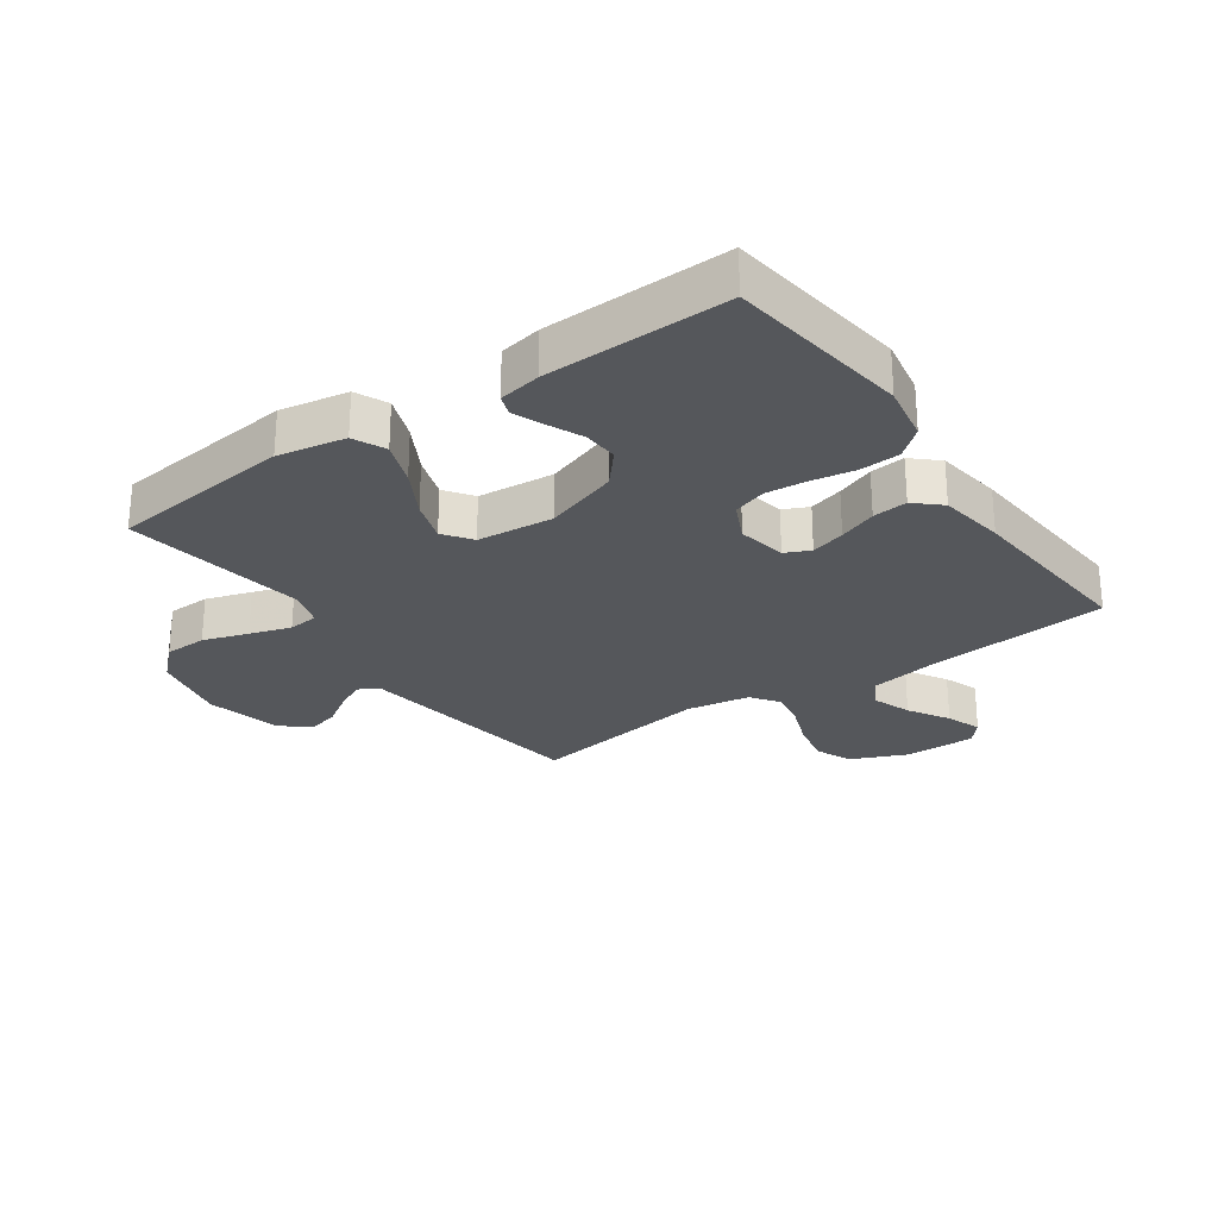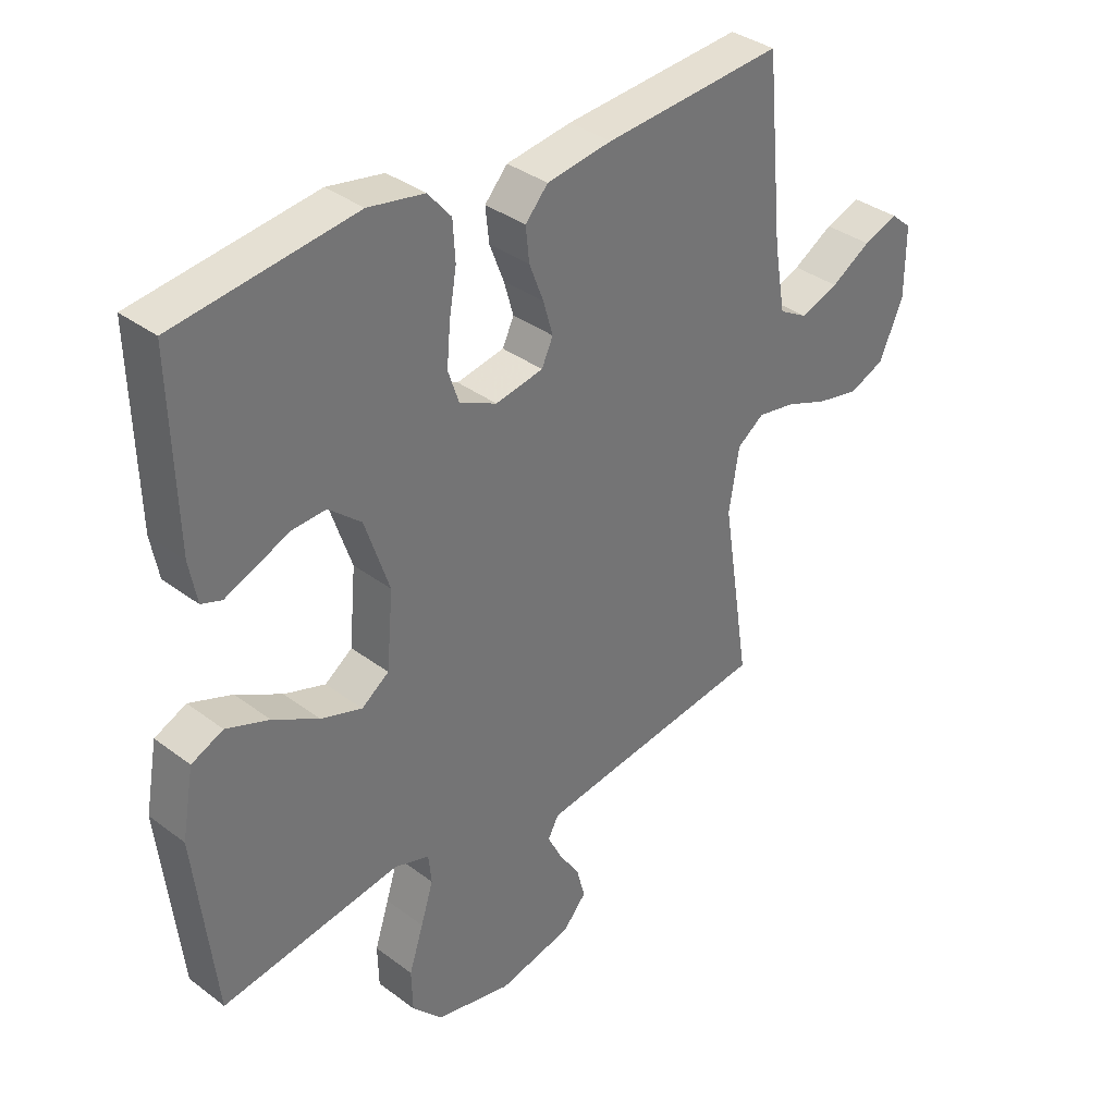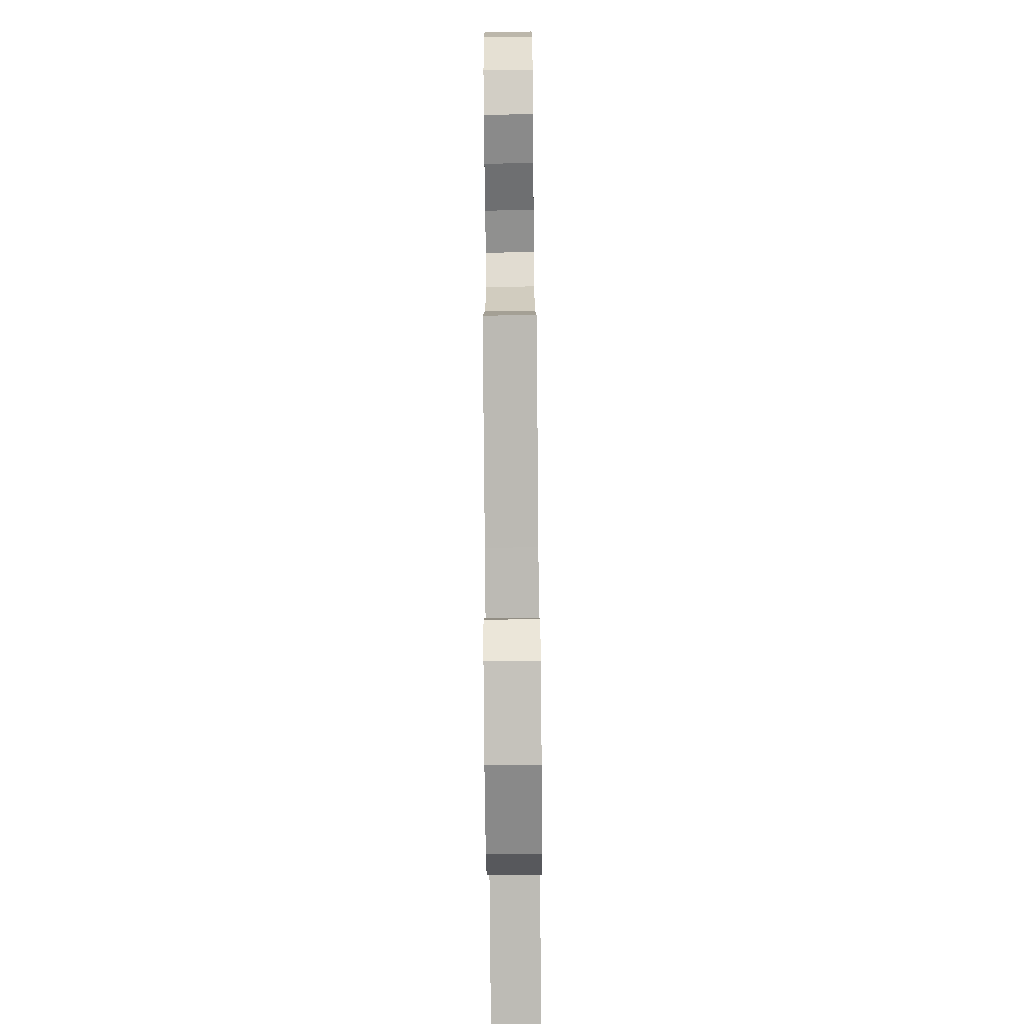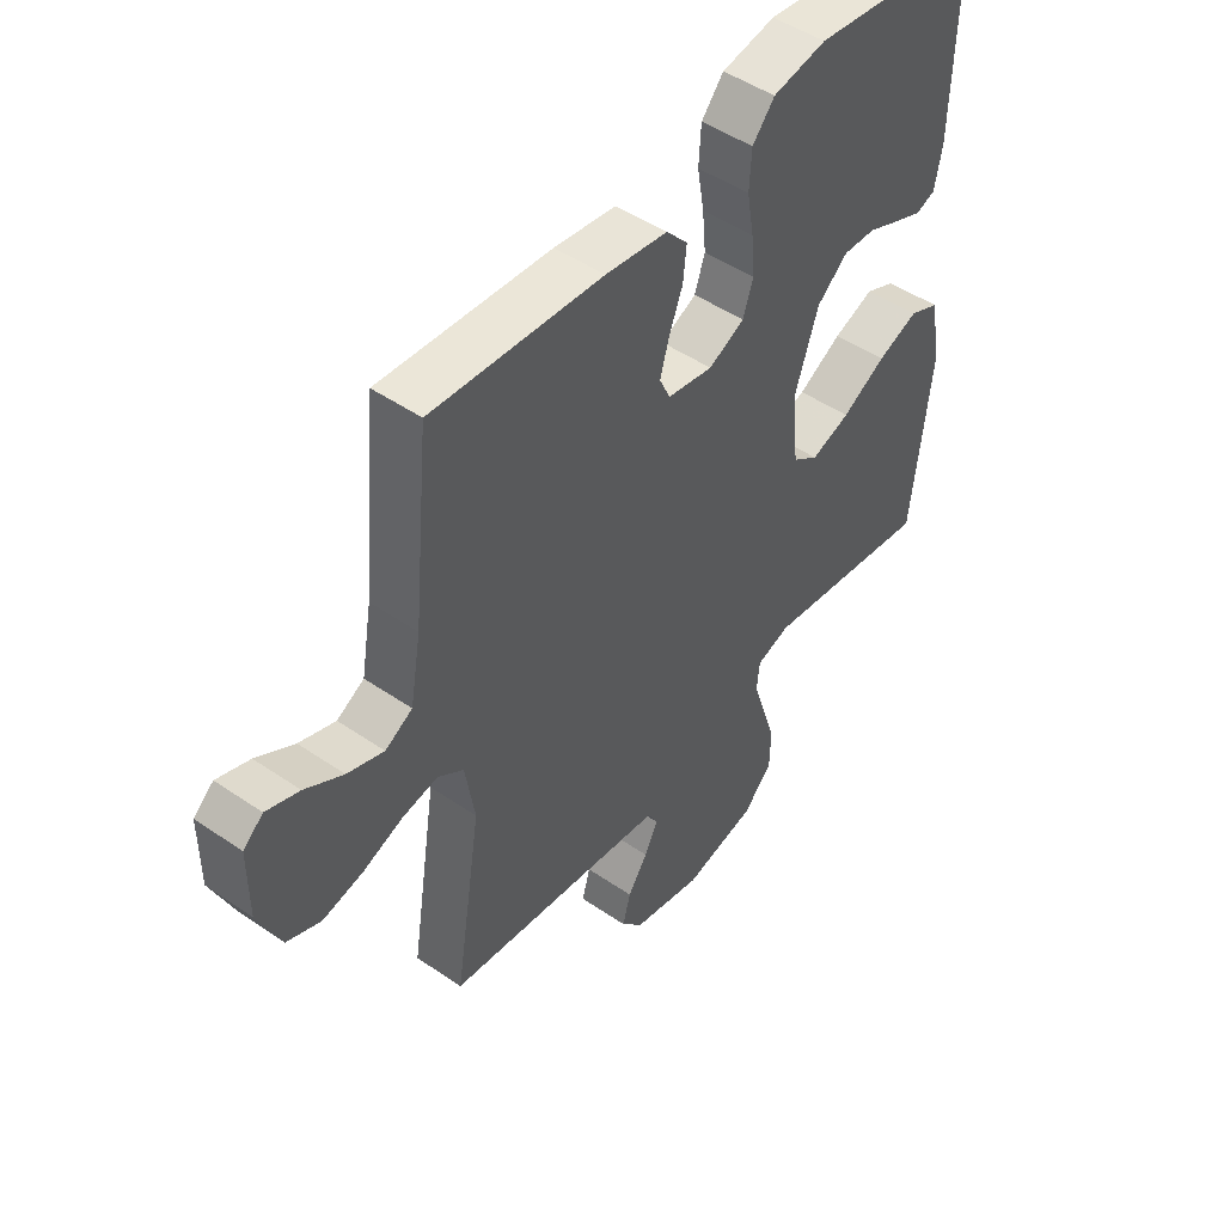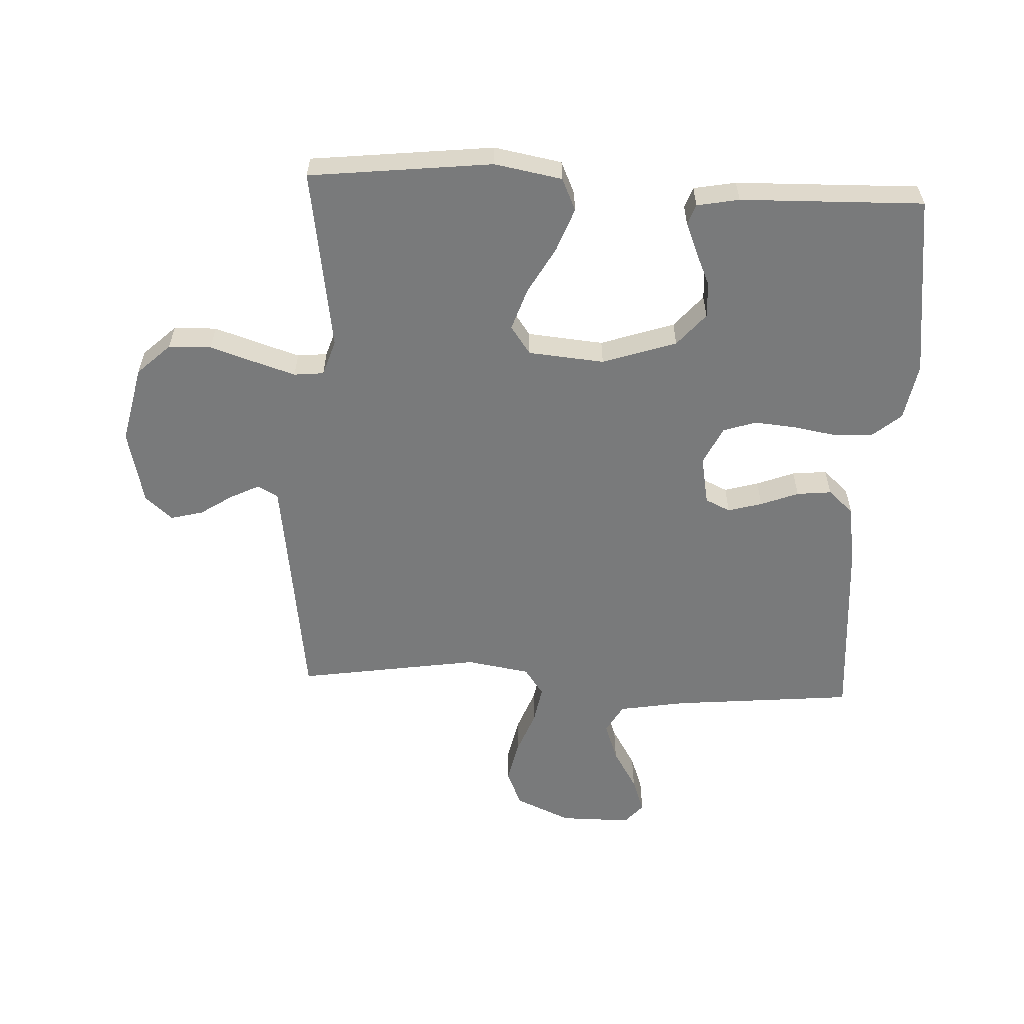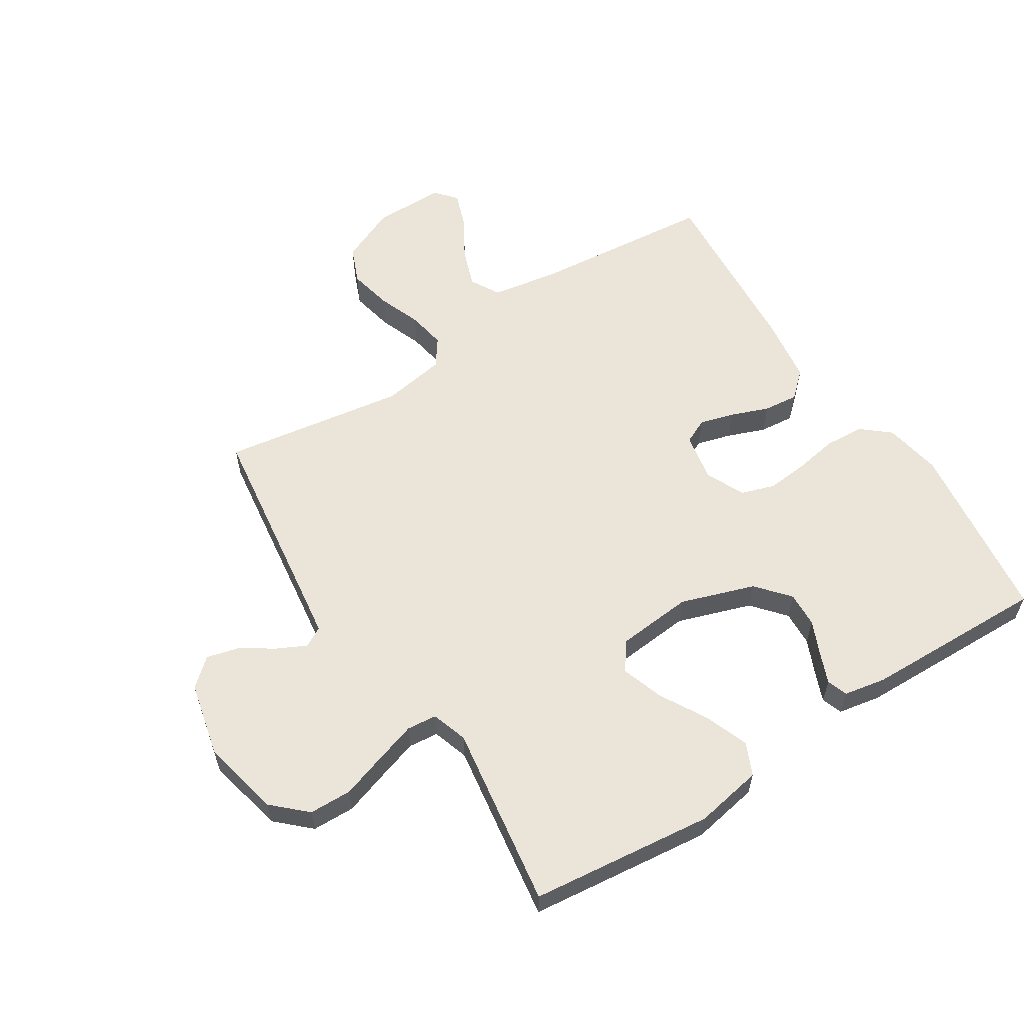
<metadata>
{"format":"obj","ext":"obj","renderer":"f3d","projection":"perspective","resolution":1024,"background":"white","views":[{"elev":-26.5,"azim":-55.0,"up":"+Y"},{"elev":35.7,"azim":-45.3,"up":"+Z"},{"elev":-75.4,"azim":90.5,"up":"+Z"},{"elev":48.5,"azim":127.5,"up":"+Z"},{"elev":-58.0,"azim":-92.8,"up":"+Y"},{"elev":58.9,"azim":-122.7,"up":"+Y"}]}
</metadata>
<code>
v 0.5 0.07 0.5
v 0.529 0.07 0.2
v 0.548 0.07 0.09
v 0.596 0.07 0.063
v 0.66 0.07 0.086
v 0.727 0.07 0.126
v 0.785 0.07 0.147
v 0.82 0.07 0.117
v 0.82 0.07 0
v 0.78 0.07 -0.092
v 0.72 0.07 -0.117
v 0.649 0.07 -0.102
v 0.578 0.07 -0.075
v 0.515 0.07 -0.064
v 0.47 0.07 -0.096
v 0.453 0.07 -0.2
v 0.5 0.07 -0.5
v 0.2 0.07 -0.541
v 0.108 0.07 -0.554
v 0.09 0.07 -0.587
v 0.114 0.07 -0.635
v 0.149 0.07 -0.688
v 0.163 0.07 -0.741
v 0.124 0.07 -0.786
v 0 0.07 -0.815
v -0.128 0.07 -0.787
v -0.179 0.07 -0.733
v -0.181 0.07 -0.663
v -0.157 0.07 -0.589
v -0.136 0.07 -0.522
v -0.141 0.07 -0.473
v -0.2 0.07 -0.454
v -0.5 0.07 -0.5
v -0.534 0.07 -0.2
v -0.514 0.07 -0.089
v -0.461 0.07 -0.065
v -0.389 0.07 -0.092
v -0.312 0.07 -0.135
v -0.243 0.07 -0.158
v -0.197 0.07 -0.125
v -0.186 0.07 0
v -0.227 0.07 0.121
v -0.281 0.07 0.167
v -0.339 0.07 0.164
v -0.396 0.07 0.139
v -0.445 0.07 0.119
v -0.479 0.07 0.131
v -0.492 0.07 0.2
v -0.5 0.07 0.5
v -0.2 0.07 0.539
v -0.106 0.07 0.522
v -0.067 0.07 0.476
v -0.063 0.07 0.411
v -0.075 0.07 0.34
v -0.081 0.07 0.272
v -0.063 0.07 0.218
v 0 0.07 0.188
v 0.08 0.07 0.203
v 0.099 0.07 0.244
v 0.083 0.07 0.3
v 0.059 0.07 0.362
v 0.053 0.07 0.419
v 0.091 0.07 0.461
v 0.2 0.07 0.477
v 0.5 0 0.5
v 0.529 0 0.2
v 0.548 0 0.09
v 0.596 0 0.063
v 0.66 0 0.086
v 0.727 0 0.126
v 0.785 0 0.147
v 0.82 0 0.117
v 0.82 0 0
v 0.78 0 -0.092
v 0.72 0 -0.117
v 0.649 0 -0.102
v 0.578 0 -0.075
v 0.515 0 -0.064
v 0.47 0 -0.096
v 0.453 0 -0.2
v 0.5 0 -0.5
v 0.2 0 -0.541
v 0.108 0 -0.554
v 0.09 0 -0.587
v 0.114 0 -0.635
v 0.149 0 -0.688
v 0.163 0 -0.741
v 0.124 0 -0.786
v 0 0 -0.815
v -0.128 0 -0.787
v -0.179 0 -0.733
v -0.181 0 -0.663
v -0.157 0 -0.589
v -0.136 0 -0.522
v -0.141 0 -0.473
v -0.2 0 -0.454
v -0.5 0 -0.5
v -0.534 0 -0.2
v -0.514 0 -0.089
v -0.461 0 -0.065
v -0.389 0 -0.092
v -0.312 0 -0.135
v -0.243 0 -0.158
v -0.197 0 -0.125
v -0.186 0 0
v -0.227 0 0.121
v -0.281 0 0.167
v -0.339 0 0.164
v -0.396 0 0.139
v -0.445 0 0.119
v -0.479 0 0.131
v -0.492 0 0.2
v -0.5 0 0.5
v -0.2 0 0.539
v -0.106 0 0.522
v -0.067 0 0.476
v -0.063 0 0.411
v -0.075 0 0.34
v -0.081 0 0.272
v -0.063 0 0.218
v 0 0 0.188
v 0.08 0 0.203
v 0.099 0 0.244
v 0.083 0 0.3
v 0.059 0 0.362
v 0.053 0 0.419
v 0.091 0 0.461
v 0.2 0 0.477
f 64 1 2
f 63 64 2
f 62 63 2
f 61 62 2
f 60 61 2
f 59 60 2 3
f 58 59 3 4
f 57 58 4
f 52 53 54
f 51 52 54
f 50 51 54
f 49 50 54
f 48 49 54
f 47 48 54
f 46 47 54
f 45 46 54
f 44 45 54
f 43 44 54 55
f 42 43 55 56
f 36 37 38
f 35 36 38
f 34 35 38
f 33 34 38
f 32 33 38
f 31 32 38 39
f 27 28 29
f 26 27 29
f 25 26 29
f 24 25 29
f 23 24 29
f 22 23 29
f 21 22 29
f 20 21 29 30
f 19 20 30 31
f 16 17 18
f 31 39 40
f 19 31 40
f 18 19 40
f 16 18 40
f 15 16 40
f 11 12 13
f 10 11 13
f 9 10 13
f 8 9 13
f 7 8 13
f 6 7 13
f 5 6 13
f 4 5 13 14
f 41 42 56 57
f 40 41 57
f 15 40 57
f 14 15 57
f 4 14 57
f 66 65 128
f 66 128 127
f 66 127 126
f 66 126 125
f 66 125 124
f 67 66 124 123
f 68 67 123 122
f 68 122 121
f 118 117 116
f 118 116 115
f 118 115 114
f 118 114 113
f 118 113 112
f 118 112 111
f 118 111 110
f 118 110 109
f 118 109 108
f 119 118 108 107
f 120 119 107 106
f 102 101 100
f 102 100 99
f 102 99 98
f 102 98 97
f 102 97 96
f 103 102 96 95
f 93 92 91
f 93 91 90
f 93 90 89
f 93 89 88
f 93 88 87
f 93 87 86
f 93 86 85
f 94 93 85 84
f 95 94 84 83
f 82 81 80
f 104 103 95
f 104 95 83
f 104 83 82
f 104 82 80
f 104 80 79
f 77 76 75
f 77 75 74
f 77 74 73
f 77 73 72
f 77 72 71
f 77 71 70
f 77 70 69
f 78 77 69 68
f 121 120 106 105
f 121 105 104
f 121 104 79
f 121 79 78
f 121 78 68
f 1 65 66 2
f 2 66 67 3
f 3 67 68 4
f 4 68 69 5
f 5 69 70 6
f 6 70 71 7
f 7 71 72 8
f 8 72 73 9
f 9 73 74 10
f 10 74 75 11
f 11 75 76 12
f 12 76 77 13
f 13 77 78 14
f 14 78 79 15
f 15 79 80 16
f 16 80 81 17
f 17 81 82 18
f 18 82 83 19
f 19 83 84 20
f 20 84 85 21
f 21 85 86 22
f 22 86 87 23
f 23 87 88 24
f 24 88 89 25
f 25 89 90 26
f 26 90 91 27
f 27 91 92 28
f 28 92 93 29
f 29 93 94 30
f 30 94 95 31
f 31 95 96 32
f 32 96 97 33
f 33 97 98 34
f 34 98 99 35
f 35 99 100 36
f 36 100 101 37
f 37 101 102 38
f 38 102 103 39
f 39 103 104 40
f 40 104 105 41
f 41 105 106 42
f 42 106 107 43
f 43 107 108 44
f 44 108 109 45
f 45 109 110 46
f 46 110 111 47
f 47 111 112 48
f 48 112 113 49
f 49 113 114 50
f 50 114 115 51
f 51 115 116 52
f 52 116 117 53
f 53 117 118 54
f 54 118 119 55
f 55 119 120 56
f 56 120 121 57
f 57 121 122 58
f 58 122 123 59
f 59 123 124 60
f 60 124 125 61
f 61 125 126 62
f 62 126 127 63
f 63 127 128 64
f 64 128 65 1

</code>
